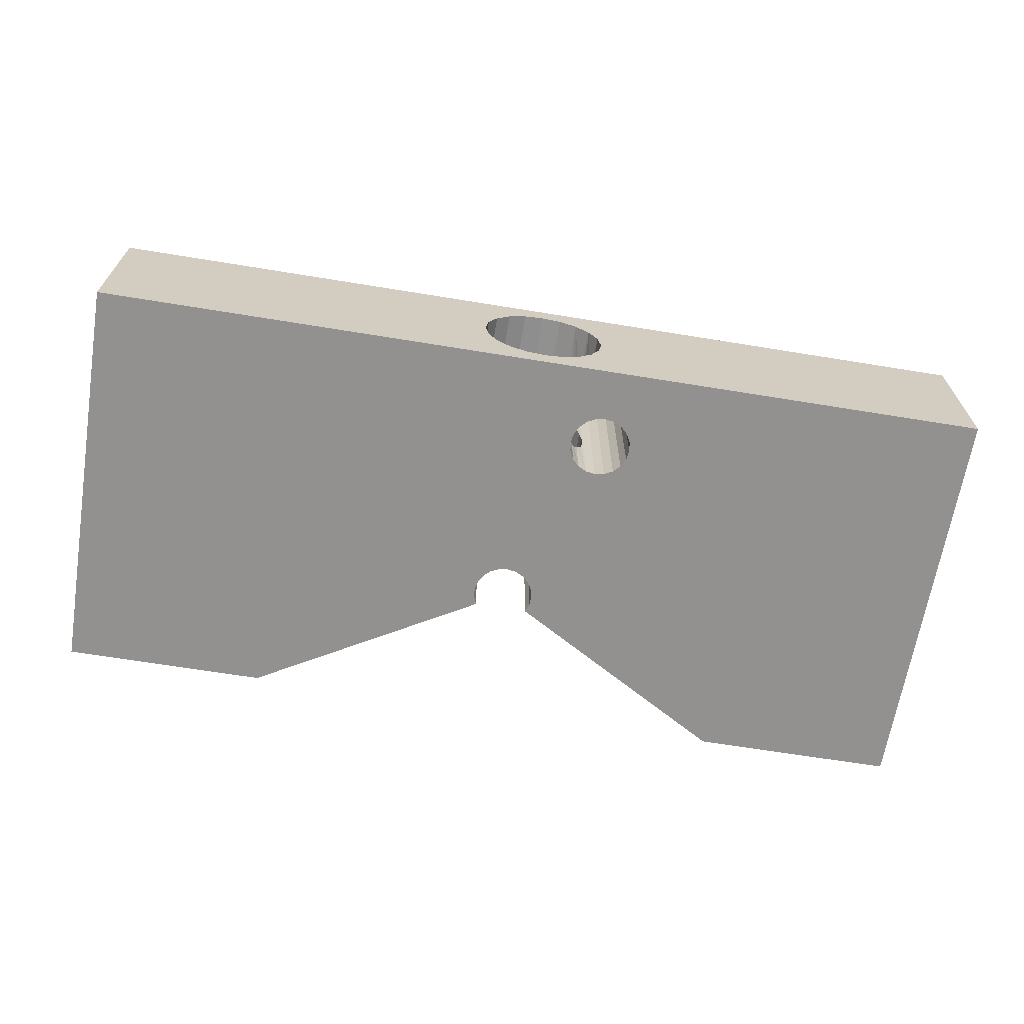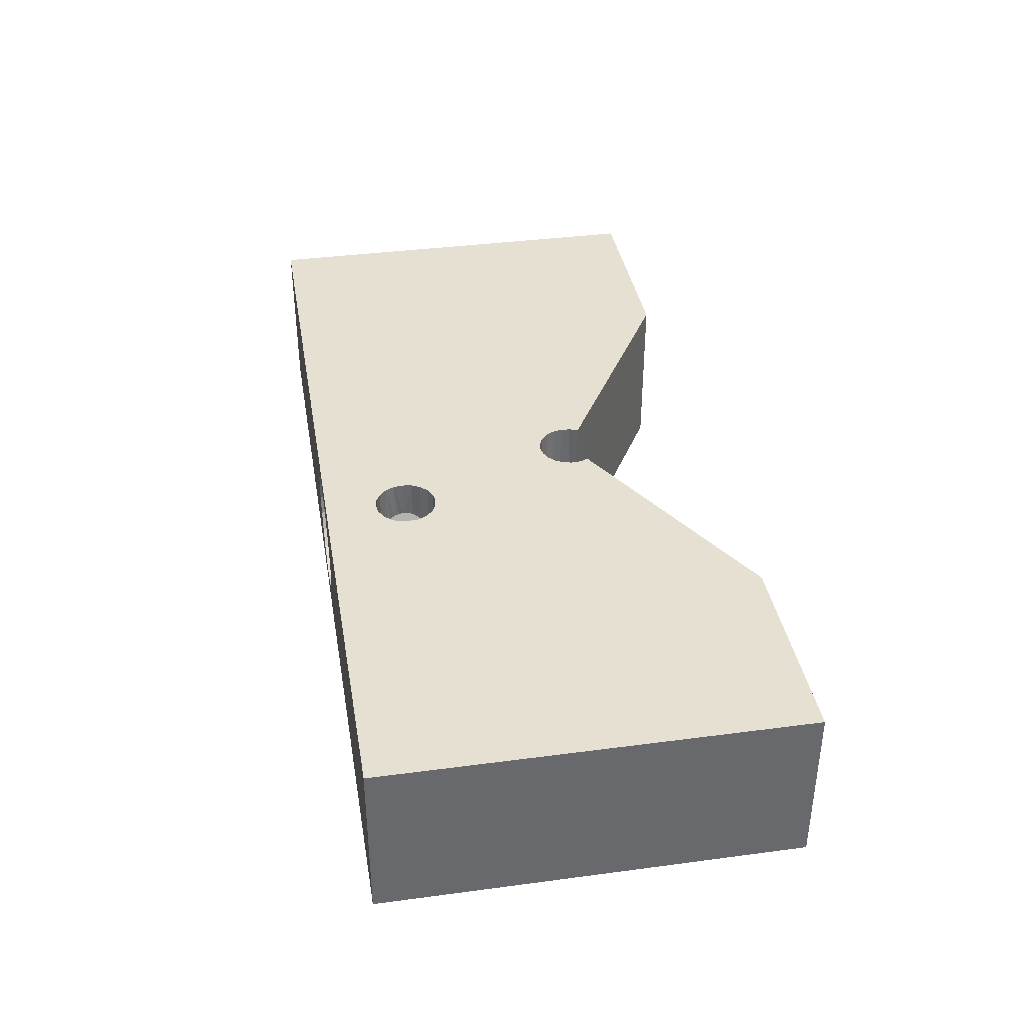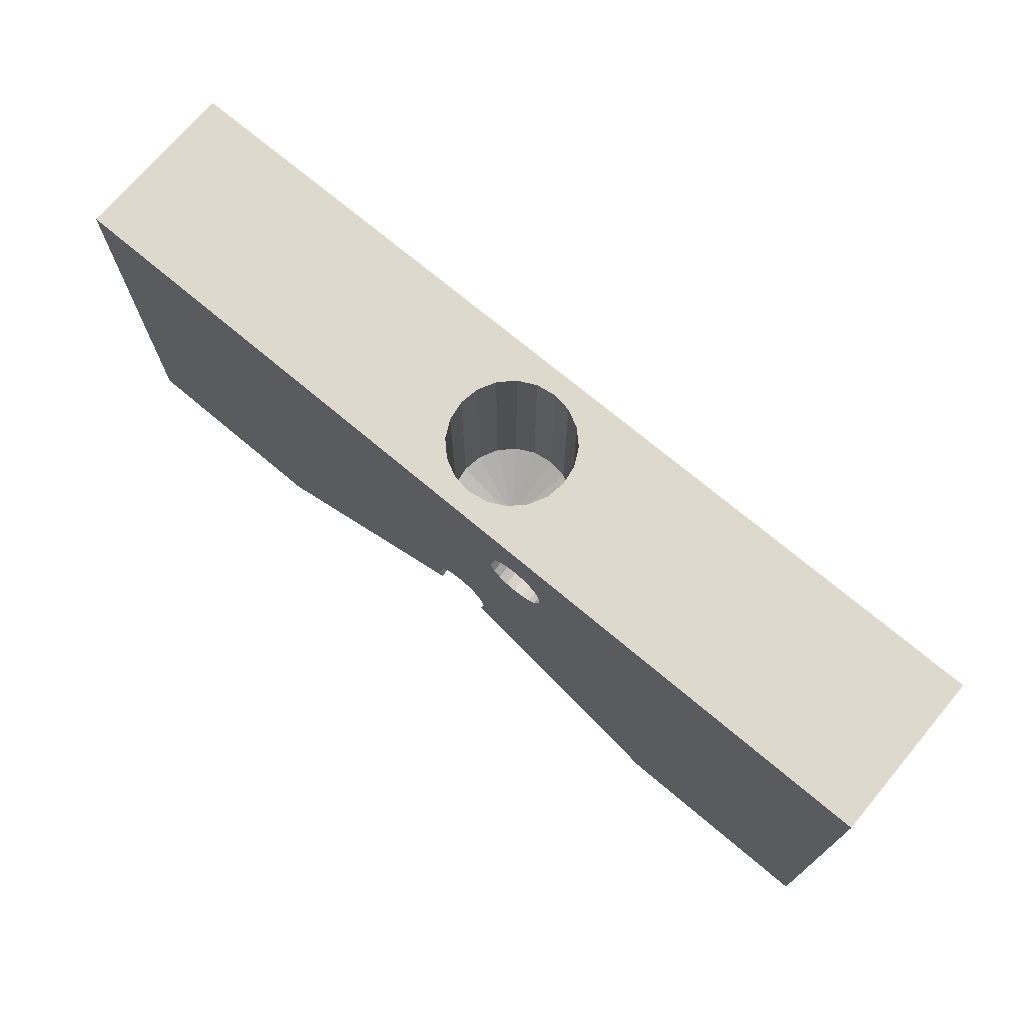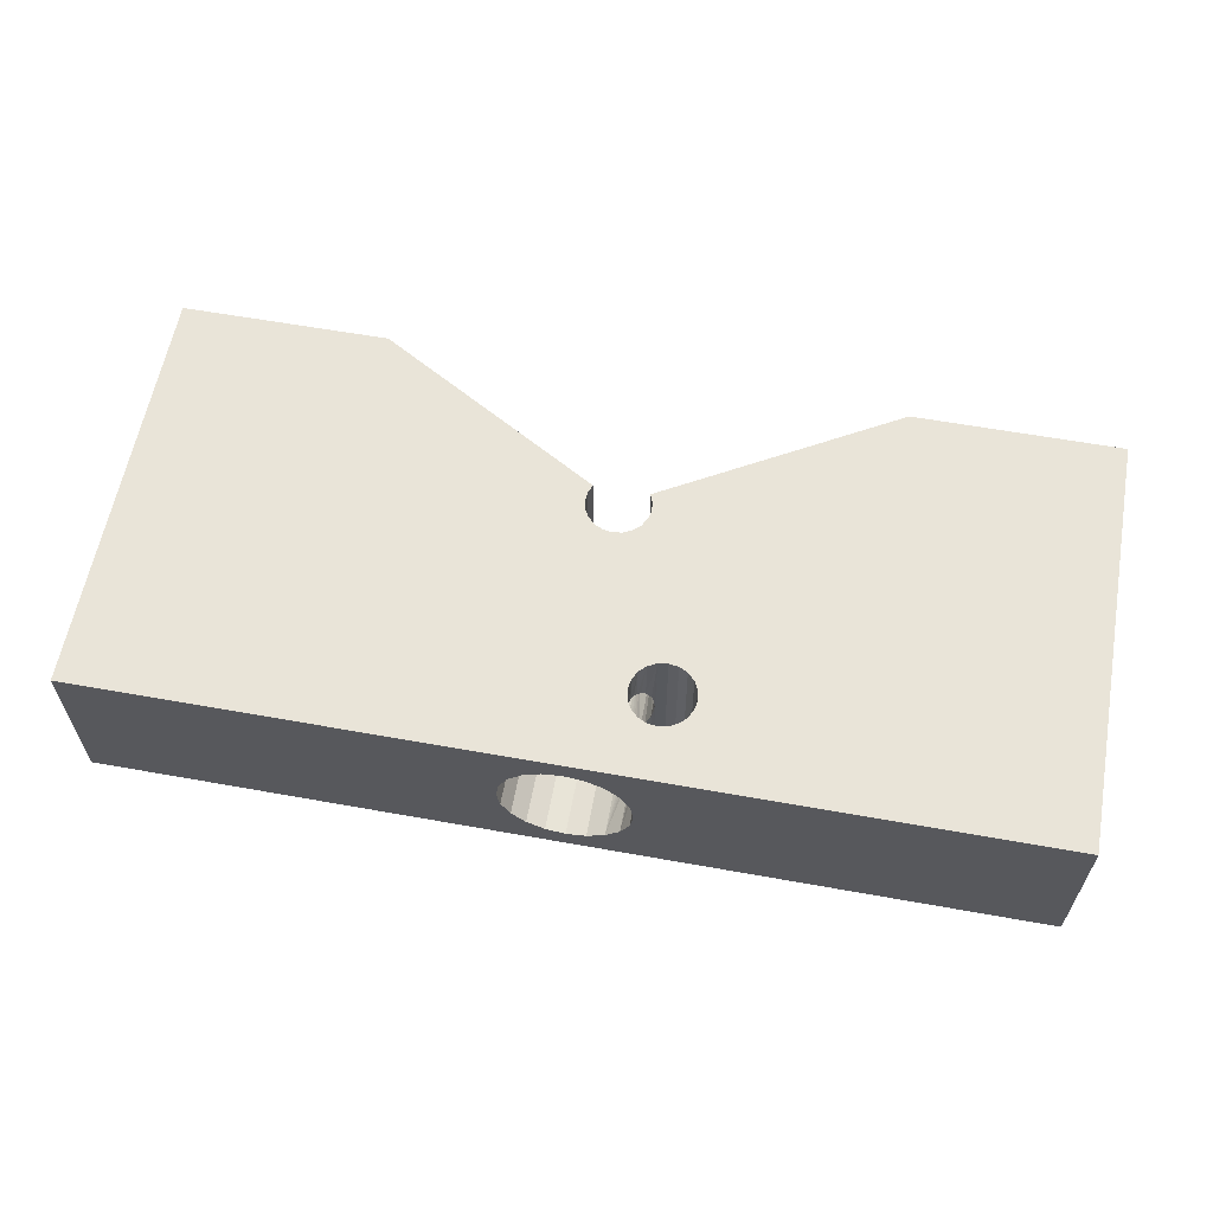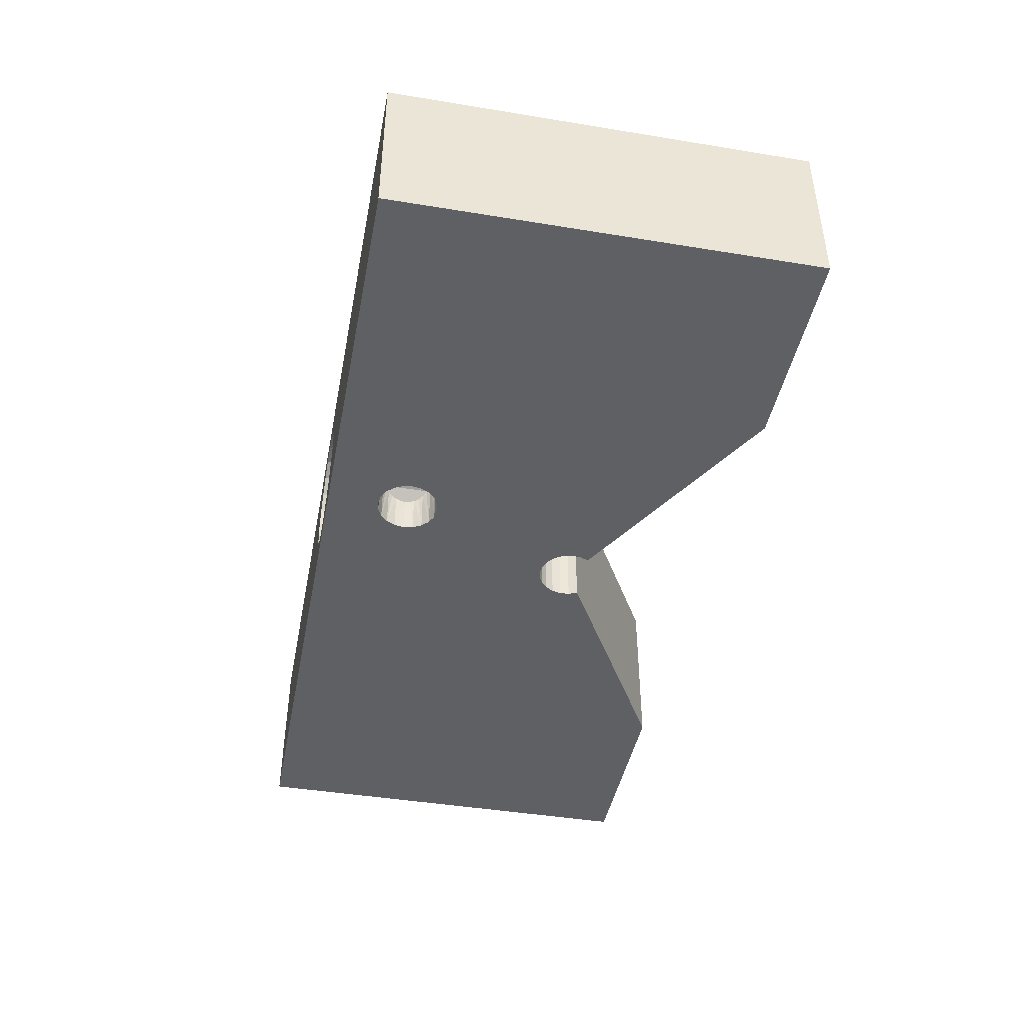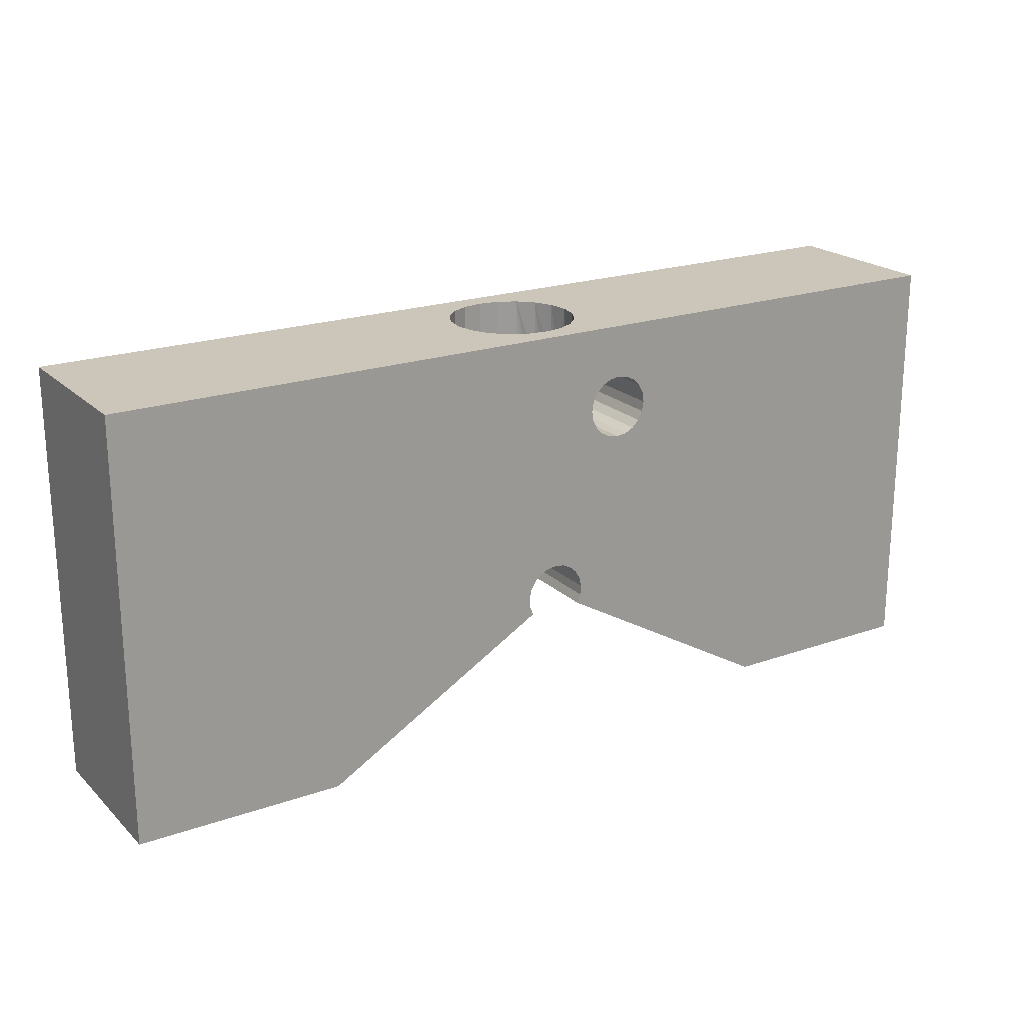
<metadata>
{"format":"obj","ext":"obj","renderer":"f3d","projection":"perspective","resolution":1024,"background":"white","views":[{"elev":-66.1,"azim":170.7,"up":"+Z"},{"elev":37.7,"azim":-99.6,"up":"+Z"},{"elev":71.9,"azim":-139.9,"up":"+Y"},{"elev":60.4,"azim":-169.6,"up":"+Z"},{"elev":-43.6,"azim":-100.9,"up":"+Z"},{"elev":21.0,"azim":147.9,"up":"+Y"}]}
</metadata>
<code>
v 1.763 11 6.427
v 0 9.197 4
v 0.9271 11 6.853
v 0 11 7
v -2.427 11 5.763
v -2.853 11 4.927
v -2.853 11 3.073
v -3 11 4
v -0.9271 11 1.147
v 1.763 11 1.573
v 0.9271 11 1.147
v 3 11 4
v 2.853 11 3.073
v -1.763 20 6.427
v -0.9271 11 6.853
v 2.853 11 4.927
v 1.763 20 1.573
v 0 11 1
v 0 20 1
v -1.763 11 1.573
v -2.963 17.4 3.53
v -2.853 20 3.073
v -2.853 17.35 3.073
v -2.618 17.21 2.536
v -2.168 15.31 1.926
v -2.019 15.76 1.781
v -2.019 16.24 1.781
v -1.763 20 1.573
v -2.286 16.88 2.058
v -2.168 16.69 1.926
v -2.073 16.46 1.832
v -2.618 14.79 2.536
v -2.853 14.65 3.073
v -2.853 14.65 4.927
v -2.286 16.88 5.942
v -2.073 16.46 6.168
v -2 16 6.236
v -1.763 11 6.427
v -2.427 20 5.763
v -2.853 20 4.927
v -2.853 17.35 4.927
v -2.963 14.6 4.472
v -2.963 14.6 3.529
v -3 14.59 4
v -2.427 14.95 2.237
v -2.427 11 2.237
v -2.427 17.05 2.237
v -2.427 20 2.237
v -0.9271 20 1.147
v 2.853 20 3.073
v 2.427 20 2.237
v 2.427 11 2.237
v 3 20 4
v 2.853 20 4.927
v 2.427 20 5.763
v 2.427 11 5.763
v 0 20 7
v -3.964 17.43 0
v -3.964 17.43 8
v -4.382 17.21 0
v -4.714 16.88 8
v -4.927 16.46 0
v -5 16 0
v -3.964 14.57 0
v -2.618 17.21 8
v -2.618 17.21 5.464
v -2.427 17.05 5.763
v -2.167 16.69 6.074
v -2.286 16.88 8
v -2.019 16.24 6.219
v -2 16 8
v -2.073 15.54 8
v -2.073 15.54 6.168
v -2.427 14.95 5.763
v -3.036 14.57 0
v -2.618 14.79 5.464
v -2.618 14.79 0
v -2.073 15.54 0
v -2 16 1.764
v -2.073 16.46 0
v -2.618 17.21 0
v -3 17.41 4
v -2.963 17.4 4.47
v -3.036 17.43 8
v -2 16 0
v -2.073 15.54 1.832
v -2.286 15.12 0
v -2.286 15.12 2.058
v -2.167 15.31 6.074
v -2.286 15.12 5.942
v -2.019 15.76 6.219
v -2.073 16.46 8
v -3.5 17.5 0
v -3.964 14.57 8
v -4.382 14.79 0
v -4.714 15.12 8
v -4.927 15.54 0
v -4.927 16.46 8
v -5 16 8
v -4.382 17.21 8
v 0.9271 20 1.147
v -22 20 0
v 22 20 8
v -3 20 4
v -0.9271 20 6.853
v 0.9271 20 6.853
v 1.763 20 6.427
v -12.12 0 8
v -22 0 8
v -1.299 6.25 0
v -1.299 6.25 8
v 1.299 6.25 0
v 1.173 7.935 0
v 1.173 7.935 8
v 0.845 8.239 8
v -0.4421 8.433 0
v 0 8.5 0
v 0 8.5 8
v -0.845 8.239 8
v -1.496 7.112 0
v -1.496 7.112 8
v -1.462 6.666 8
v -1.462 6.666 0
v -1.396 7.548 8
v -1.173 7.935 8
v -1.173 7.935 0
v -0.4421 8.433 8
v 1.496 7.112 8
v -2.618 14.79 8
v 0.4421 8.433 8
v 1.462 6.666 8
v 22 0 8
v -3.5 14.5 8
v -2.286 15.12 8
v -4.927 15.54 8
v -3.036 14.57 8
v 1.396 7.548 8
v -3.5 17.5 8
v -22 20 8
v -4.382 14.79 8
v 1.396 7.548 0
v -0.845 8.239 0
v -12.12 0 0
v 1.496 7.112 0
v 12.12 0 0
v 1.462 6.666 0
v 0.845 8.239 0
v -1.396 7.548 0
v -3.5 14.5 0
v 0.4421 8.433 0
v -22 0 0
v -4.714 15.12 0
v -4.714 16.88 0
v 22 0 0
v 22 20 0
v -3.036 17.43 0
v -2.286 16.88 0
v 12.12 0 8
v 1.299 6.25 8
o Top_Clamp
f 16 12 2
f 56 16 2
f 1 56 2
f 3 1 2
f 4 3 2
f 15 4 2
f 38 15 2
f 5 38 2
f 6 5 2
f 8 6 2
f 7 8 2
f 46 7 2
f 20 46 2
f 9 20 2
f 18 9 2
f 11 18 2
f 10 11 2
f 52 10 2
f 13 52 2
f 12 13 2
f 38 14 15
f 15 105 4
f 4 57 3
f 3 106 1
f 1 107 56
f 56 55 16
f 16 54 12
f 12 53 13
f 13 50 52
f 52 51 10
f 10 17 11
f 11 101 18
f 18 19 9
f 9 49 20
f 82 21 104
f 22 104 21
f 22 23 48
f 24 48 23
f 88 45 20
f 25 88 20
f 86 25 20
f 28 79 20
f 26 20 79
f 31 27 28
f 79 28 27
f 86 20 26
f 48 47 28
f 29 28 47
f 30 28 29
f 31 28 30
f 32 33 46
f 45 32 46
f 7 43 8
f 33 43 7
f 44 42 8
f 6 8 42
f 6 34 5
f 76 5 34
f 35 67 14
f 68 35 14
f 36 68 14
f 37 70 14
f 91 37 38
f 73 91 38
f 14 38 37
f 5 74 38
f 90 38 74
f 89 38 90
f 73 38 89
f 36 14 70
f 66 41 39
f 67 66 39
f 40 83 104
f 41 83 40
f 82 104 83
f 40 39 41
f 39 14 67
f 74 5 76
f 34 6 42
f 44 8 43
f 7 46 33
f 46 20 45
f 47 48 24
f 23 22 21
f 28 20 49
f 49 9 19
f 19 18 101
f 101 11 17
f 17 10 51
f 51 52 50
f 50 13 53
f 53 12 54
f 54 16 55
f 55 56 107
f 107 1 106
f 106 3 57
f 57 4 105
f 105 15 14
f 93 138 58
f 58 59 60
f 60 100 153
f 153 61 62
f 62 98 63
f 63 99 97
f 97 135 152
f 152 96 95
f 95 140 64
f 64 94 149
f 149 133 75
f 156 84 93
f 67 35 65
f 66 67 65
f 68 36 69
f 35 68 69
f 70 37 92
f 36 70 92
f 71 37 72
f 91 72 37
f 72 73 134
f 89 134 73
f 134 90 129
f 74 129 90
f 33 32 75
f 136 44 75
f 42 44 136
f 43 75 44
f 34 42 136
f 129 76 136
f 34 136 76
f 33 75 43
f 45 88 77
f 32 45 77
f 25 86 87
f 88 25 87
f 26 79 78
f 86 26 78
f 85 79 80
f 27 80 79
f 80 31 157
f 30 157 31
f 157 29 81
f 47 81 29
f 41 66 84
f 156 82 84
f 21 82 156
f 83 84 82
f 23 21 156
f 81 24 156
f 23 156 24
f 41 84 83
f 65 84 66
f 24 81 47
f 29 157 30
f 31 80 27
f 85 78 79
f 78 87 86
f 87 77 88
f 77 75 32
f 76 129 74
f 90 134 89
f 73 72 91
f 71 92 37
f 92 69 36
f 69 65 35
f 138 93 84
f 136 75 133
f 133 149 94
f 94 64 140
f 140 95 96
f 96 152 135
f 135 97 99
f 99 63 98
f 98 62 61
f 61 153 100
f 100 60 59
f 59 58 138
f 101 17 155
f 49 19 102
f 48 28 102
f 19 101 155
f 49 102 28
f 139 104 102
f 155 102 19
f 22 102 104
f 103 57 139
f 48 102 22
f 14 39 139
f 106 57 103
f 40 104 139
f 105 14 139
f 107 106 103
f 54 55 103
f 40 139 39
f 107 103 55
f 105 139 57
f 155 53 103
f 51 50 155
f 54 103 53
f 51 155 17
f 53 155 50
f 102 151 139
f 109 139 151
f 151 143 109
f 108 109 143
f 143 110 108
f 111 108 110
f 112 159 146
f 146 131 144
f 144 128 141
f 141 137 113
f 113 114 147
f 147 115 150
f 150 130 117
f 117 118 116
f 116 127 142
f 142 119 126
f 126 125 148
f 148 124 120
f 120 121 123
f 123 122 110
f 111 110 122
f 122 123 121
f 121 120 124
f 124 148 125
f 125 126 119
f 119 142 127
f 127 116 118
f 118 117 130
f 130 150 115
f 115 147 114
f 114 113 137
f 137 141 128
f 128 144 131
f 131 146 159
f 129 137 134
f 132 134 137
f 115 114 129
f 159 158 131
f 128 132 137
f 125 119 133
f 130 115 129
f 127 118 129
f 131 132 128
f 61 100 139
f 109 135 139
f 124 125 133
f 122 121 133
f 130 129 118
f 129 136 127
f 72 134 132
f 71 72 103
f 65 69 103
f 59 139 100
f 96 135 109
f 124 133 121
f 119 127 136
f 132 103 72
f 92 103 69
f 98 61 139
f 99 139 135
f 122 133 108
f 137 129 114
f 71 103 92
f 139 138 103
f 98 139 99
f 109 108 96
f 111 122 108
f 132 131 158
f 84 103 138
f 140 96 108
f 94 108 133
f 65 103 84
f 140 108 94
f 138 139 59
f 136 133 119
f 75 142 149
f 64 149 143
f 154 141 87
f 154 145 146
f 142 75 116
f 150 117 77
f 141 113 77
f 148 120 149
f 126 149 142
f 123 143 149
f 144 141 154
f 112 146 145
f 116 77 117
f 147 77 113
f 148 149 126
f 95 64 143
f 63 97 102
f 58 60 102
f 144 154 146
f 150 77 147
f 110 143 123
f 151 102 97
f 93 58 102
f 80 157 155
f 154 78 155
f 77 87 141
f 123 149 120
f 95 143 152
f 62 63 102
f 153 102 60
f 85 80 155
f 78 154 87
f 151 152 143
f 62 102 153
f 156 93 155
f 85 155 78
f 152 151 97
f 81 156 155
f 77 116 75
f 81 155 157
f 102 155 93
f 154 155 132
f 103 132 155
f 145 154 158
f 132 158 154
f 112 145 159
f 158 159 145

</code>
